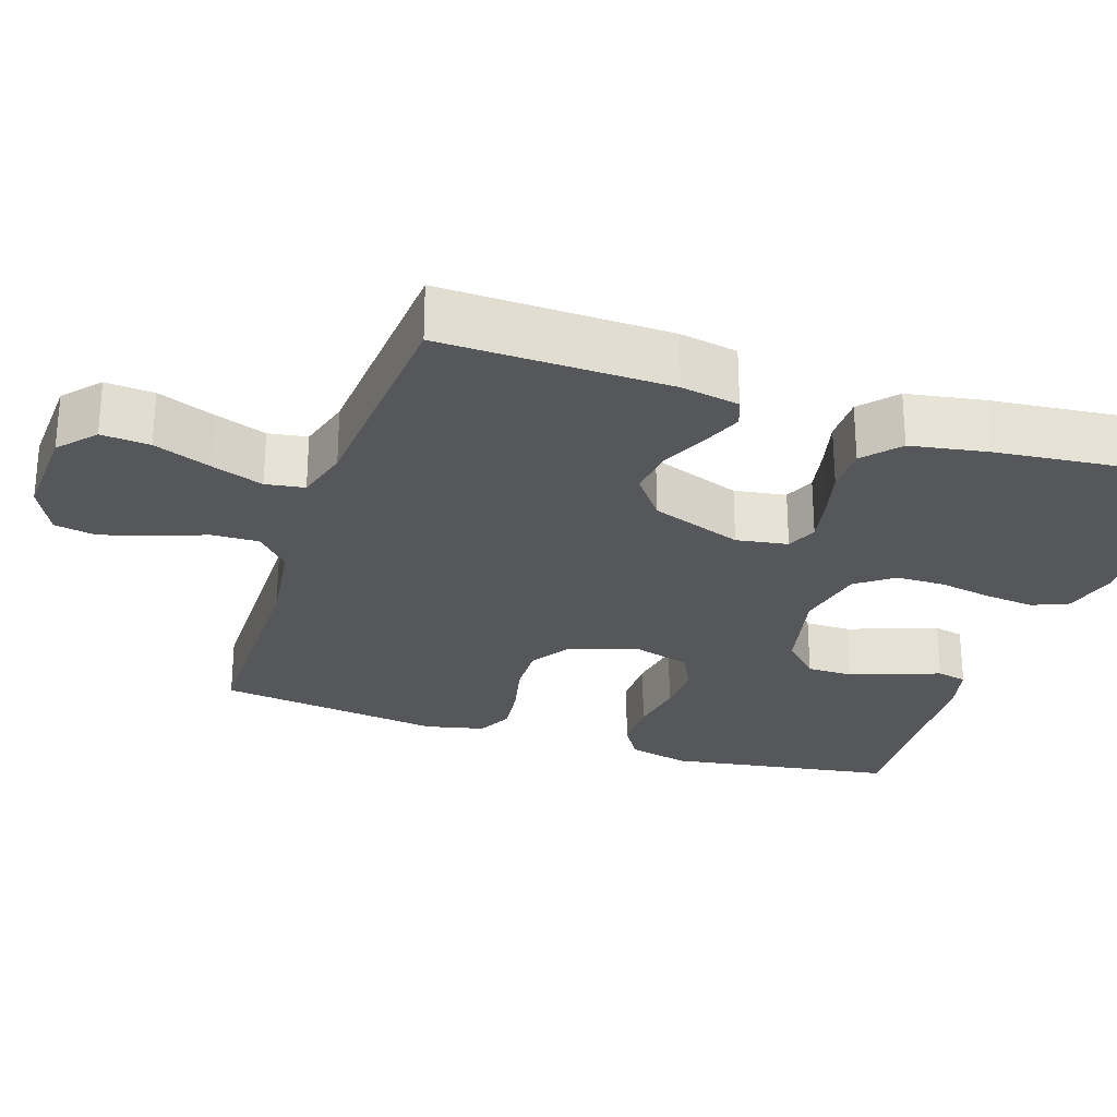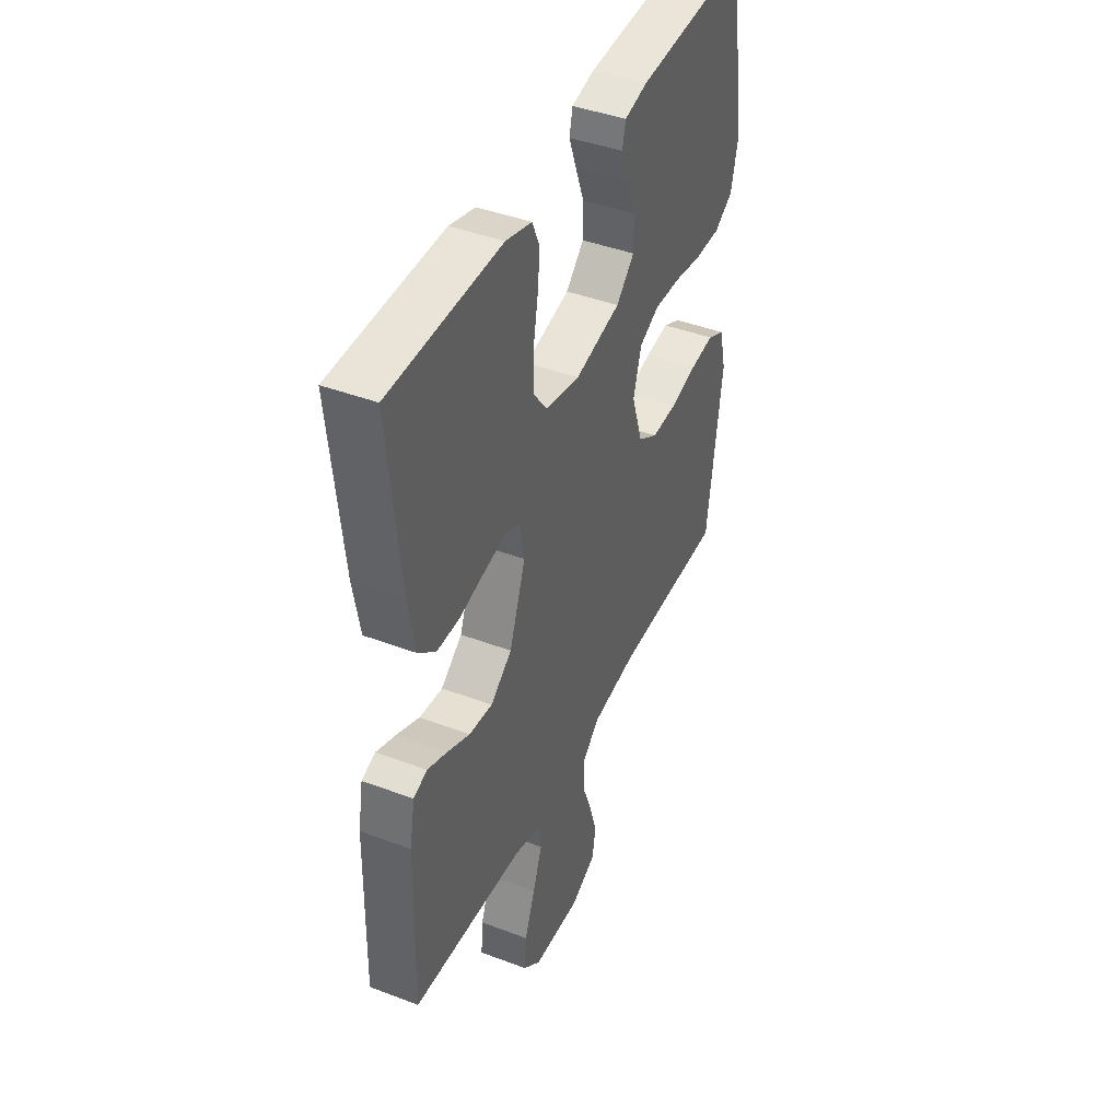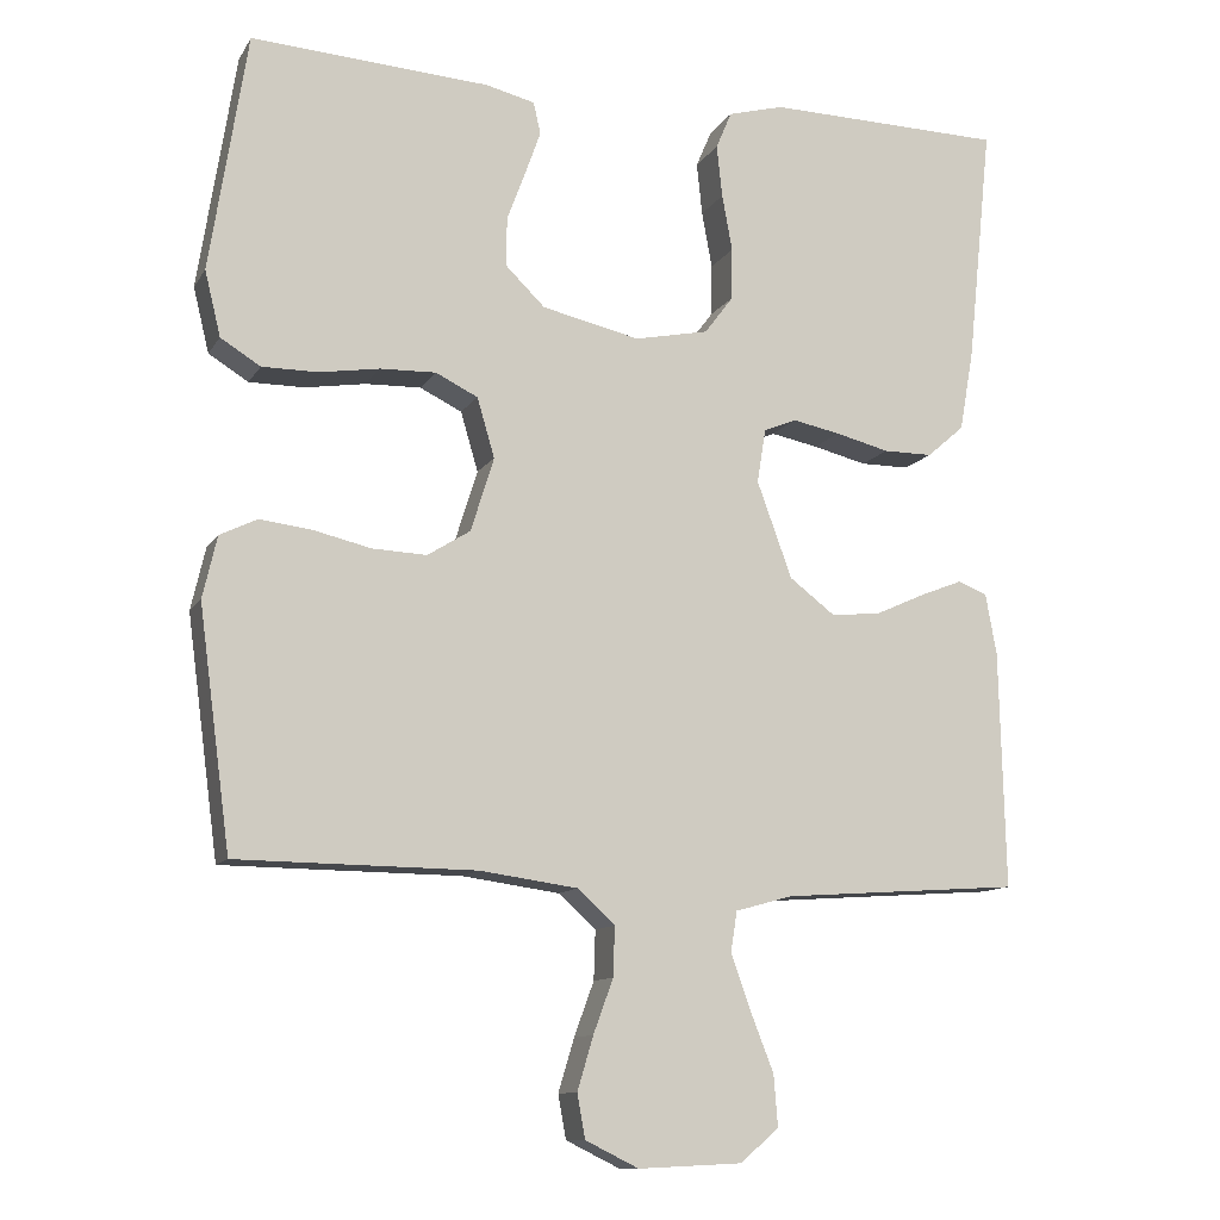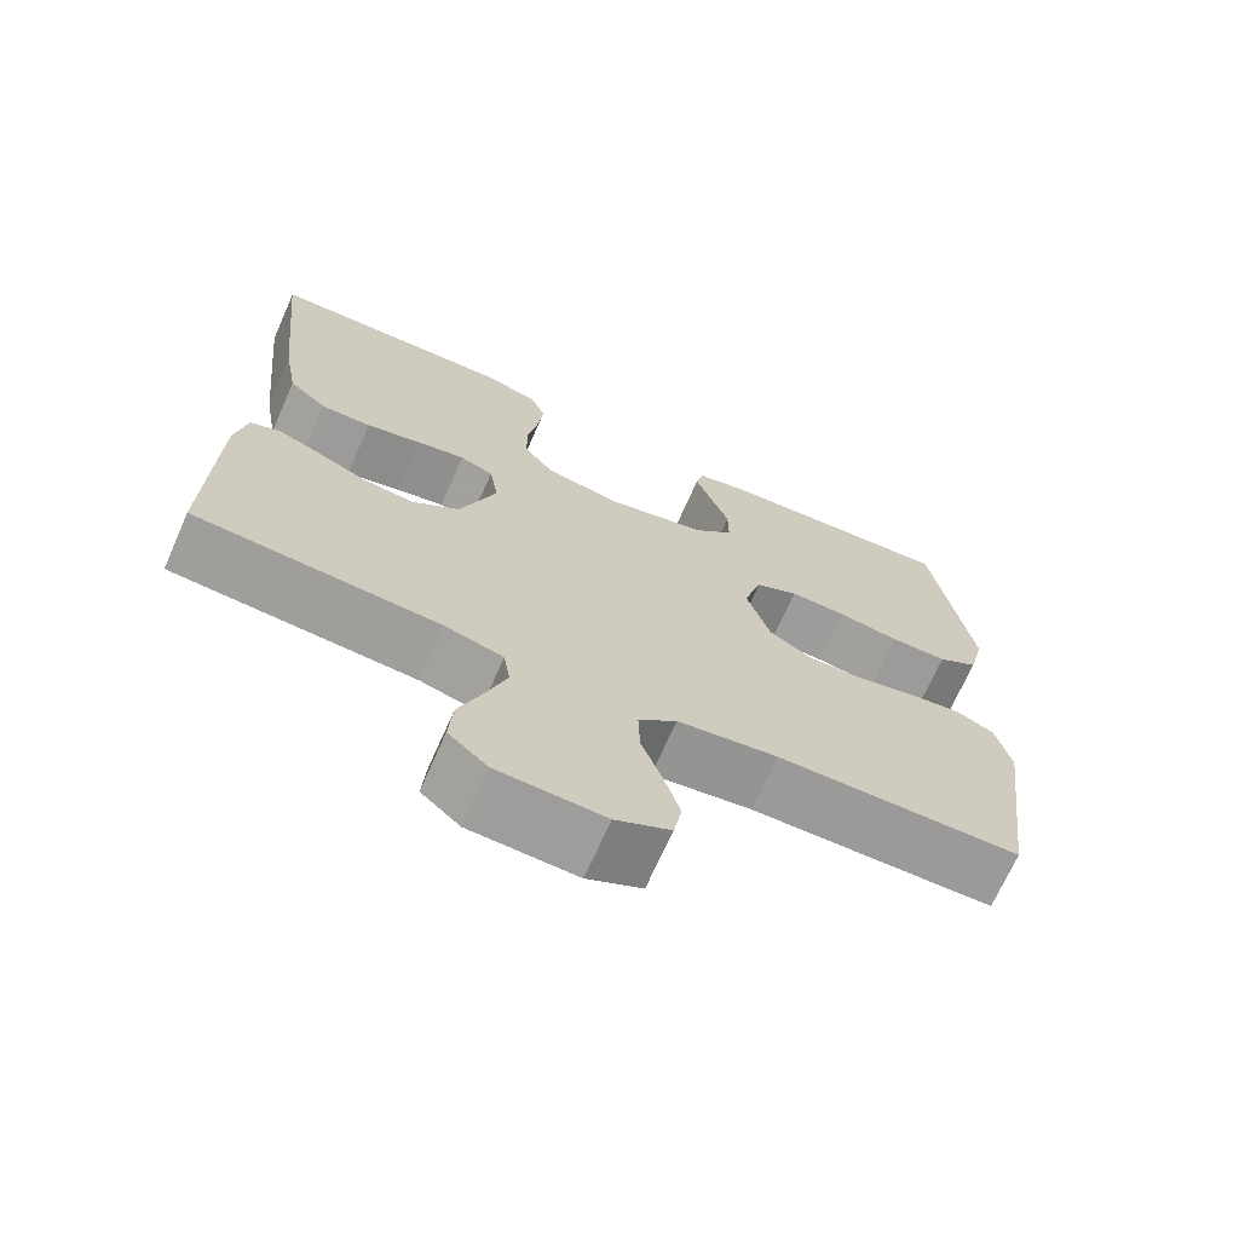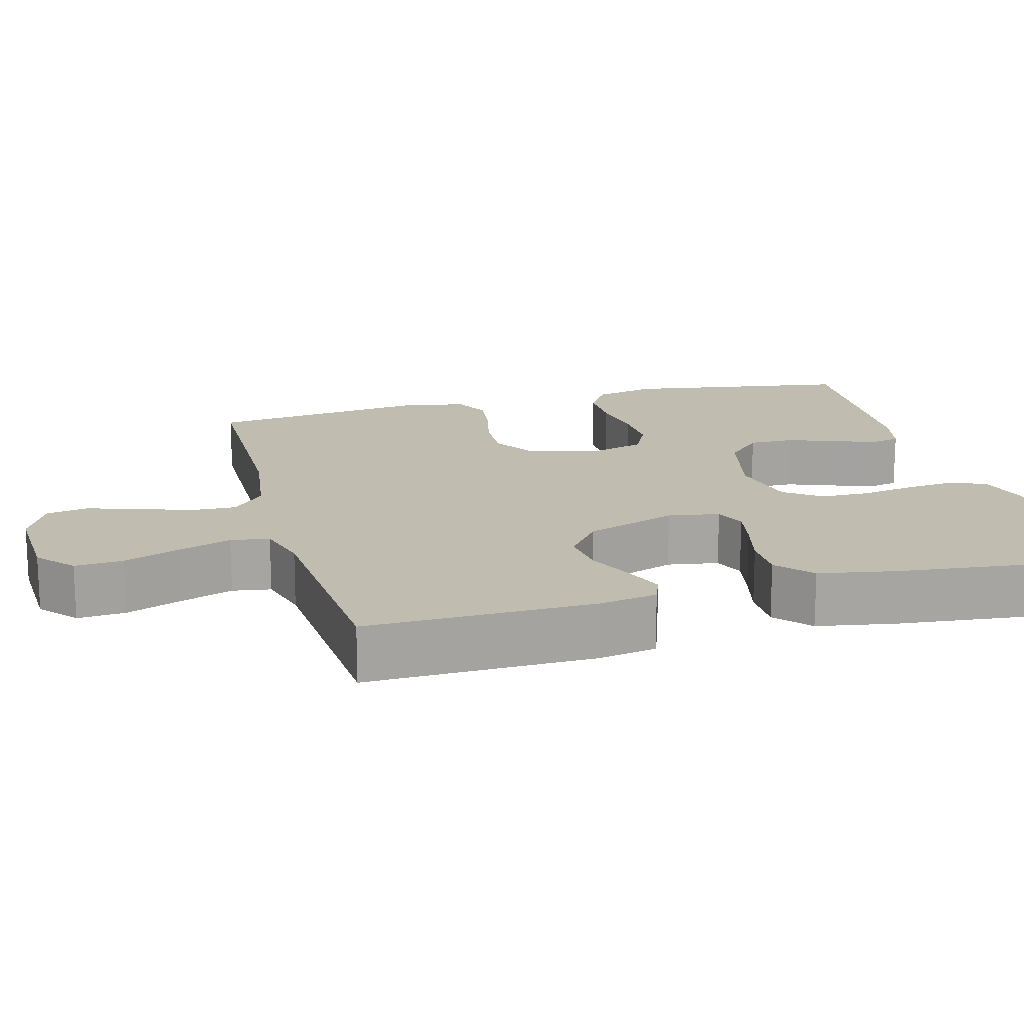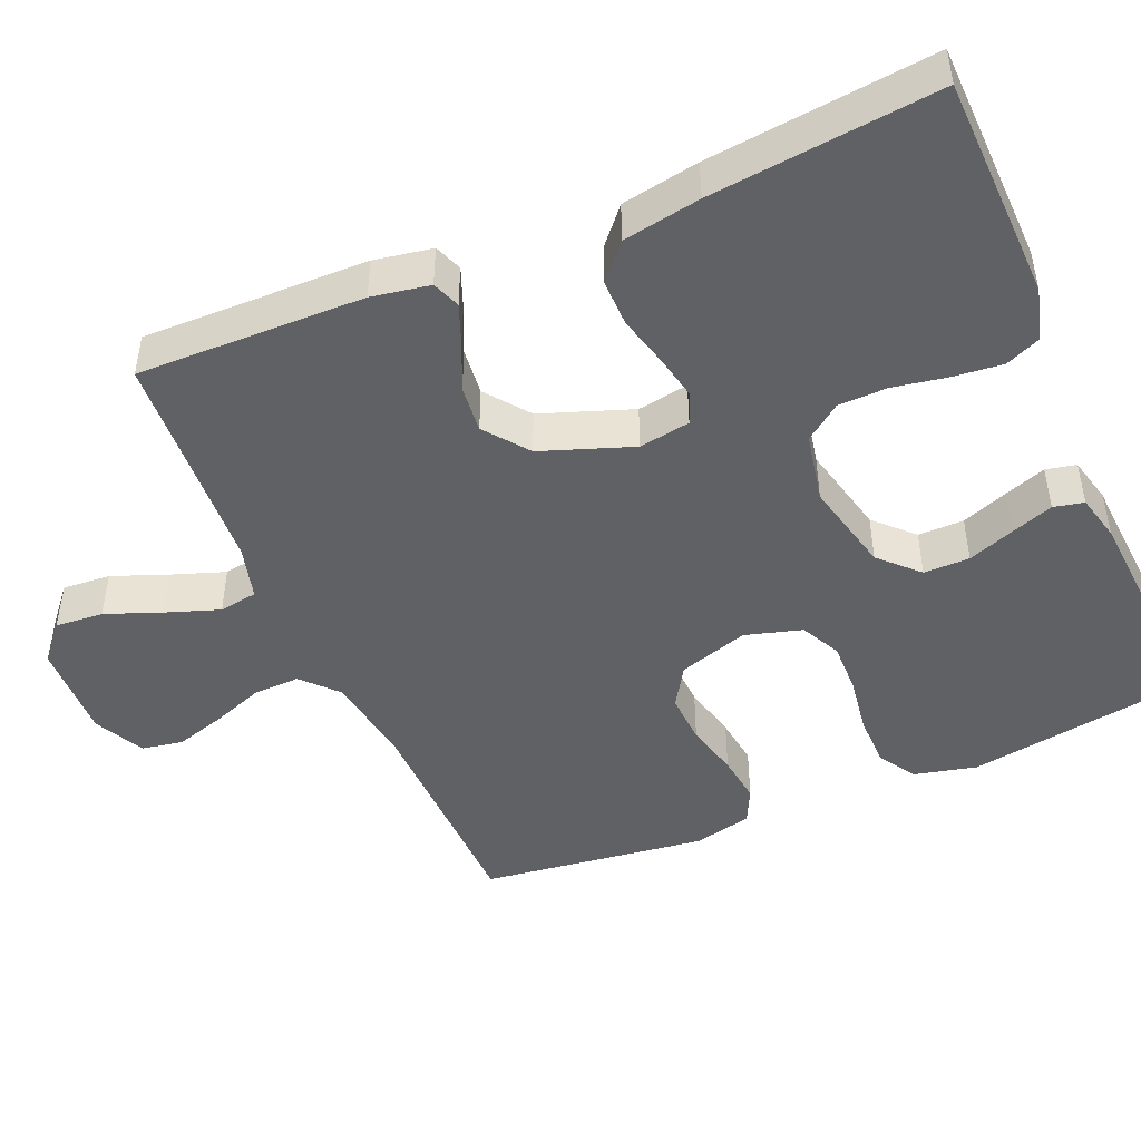
<metadata>
{"format":"obj","ext":"obj","renderer":"f3d","projection":"perspective","resolution":1024,"background":"white","views":[{"elev":-26.5,"azim":-108.5,"up":"+Y"},{"elev":42.7,"azim":-65.7,"up":"+Z"},{"elev":-11.3,"azim":160.3,"up":"+Z"},{"elev":-69.7,"azim":-23.9,"up":"+Z"},{"elev":16.5,"azim":-105.0,"up":"+Y"},{"elev":-46.5,"azim":-66.6,"up":"+Y"}]}
</metadata>
<code>
v 0.5 0.07 -0.5
v 0.2 0.07 -0.503
v 0.077 0.07 -0.52
v 0.03 0.07 -0.563
v 0.032 0.07 -0.625
v 0.057 0.07 -0.693
v 0.077 0.07 -0.76
v 0.067 0.07 -0.815
v 0 0.07 -0.848
v -0.131 0.07 -0.842
v -0.179 0.07 -0.8
v -0.174 0.07 -0.736
v -0.145 0.07 -0.662
v -0.12 0.07 -0.592
v -0.128 0.07 -0.541
v -0.2 0.07 -0.521
v -0.5 0.07 -0.5
v -0.493 0.07 -0.2
v -0.479 0.07 -0.123
v -0.442 0.07 -0.109
v -0.389 0.07 -0.13
v -0.327 0.07 -0.158
v -0.264 0.07 -0.165
v -0.206 0.07 -0.121
v -0.162 0.07 0
v -0.173 0.07 0.068
v -0.214 0.07 0.085
v -0.274 0.07 0.073
v -0.342 0.07 0.056
v -0.404 0.07 0.056
v -0.451 0.07 0.097
v -0.469 0.07 0.2
v -0.5 0.07 0.5
v -0.2 0.07 0.506
v -0.13 0.07 0.487
v -0.11 0.07 0.44
v -0.117 0.07 0.374
v -0.13 0.07 0.303
v -0.129 0.07 0.238
v -0.093 0.07 0.19
v 0 0.07 0.171
v 0.123 0.07 0.199
v 0.172 0.07 0.247
v 0.172 0.07 0.308
v 0.149 0.07 0.37
v 0.129 0.07 0.426
v 0.138 0.07 0.466
v 0.2 0.07 0.481
v 0.5 0.07 0.5
v 0.547 0.07 0.2
v 0.527 0.07 0.118
v 0.477 0.07 0.087
v 0.407 0.07 0.087
v 0.331 0.07 0.099
v 0.261 0.07 0.101
v 0.208 0.07 0.075
v 0.186 0.07 0
v 0.215 0.07 -0.093
v 0.269 0.07 -0.127
v 0.337 0.07 -0.124
v 0.41 0.07 -0.107
v 0.475 0.07 -0.099
v 0.522 0.07 -0.122
v 0.54 0.07 -0.2
v 0.5 0 -0.5
v 0.2 0 -0.503
v 0.077 0 -0.52
v 0.03 0 -0.563
v 0.032 0 -0.625
v 0.057 0 -0.693
v 0.077 0 -0.76
v 0.067 0 -0.815
v 0 0 -0.848
v -0.131 0 -0.842
v -0.179 0 -0.8
v -0.174 0 -0.736
v -0.145 0 -0.662
v -0.12 0 -0.592
v -0.128 0 -0.541
v -0.2 0 -0.521
v -0.5 0 -0.5
v -0.493 0 -0.2
v -0.479 0 -0.123
v -0.442 0 -0.109
v -0.389 0 -0.13
v -0.327 0 -0.158
v -0.264 0 -0.165
v -0.206 0 -0.121
v -0.162 0 0
v -0.173 0 0.068
v -0.214 0 0.085
v -0.274 0 0.073
v -0.342 0 0.056
v -0.404 0 0.056
v -0.451 0 0.097
v -0.469 0 0.2
v -0.5 0 0.5
v -0.2 0 0.506
v -0.13 0 0.487
v -0.11 0 0.44
v -0.117 0 0.374
v -0.13 0 0.303
v -0.129 0 0.238
v -0.093 0 0.19
v 0 0 0.171
v 0.123 0 0.199
v 0.172 0 0.247
v 0.172 0 0.308
v 0.149 0 0.37
v 0.129 0 0.426
v 0.138 0 0.466
v 0.2 0 0.481
v 0.5 0 0.5
v 0.547 0 0.2
v 0.527 0 0.118
v 0.477 0 0.087
v 0.407 0 0.087
v 0.331 0 0.099
v 0.261 0 0.101
v 0.208 0 0.075
v 0.186 0 0
v 0.215 0 -0.093
v 0.269 0 -0.127
v 0.337 0 -0.124
v 0.41 0 -0.107
v 0.475 0 -0.099
v 0.522 0 -0.122
v 0.54 0 -0.2
f 63 64 1 2
f 60 61 62 63
f 59 60 63 2
f 58 59 2 3
f 57 58 3 4
f 51 52 53 54
f 51 54 55
f 50 51 55
f 49 50 55
f 48 49 55 56
f 44 45 46 47
f 44 47 48
f 43 44 48 56
f 35 36 37 38
f 33 34 35 38
f 33 38 39
f 32 33 39 40
f 28 29 30 31
f 27 28 31 32
f 26 27 32 40
f 19 20 21 22
f 17 18 19 22
f 16 17 22 23
f 15 16 23 24
f 10 11 12 13
f 10 13 14
f 9 10 14
f 8 9 14 15
f 5 6 7 8
f 42 43 56 57
f 41 42 57 4
f 25 26 40 41
f 25 41 4 5
f 15 24 25
f 5 8 15 25
f 66 65 128 127
f 127 126 125 124
f 66 127 124 123
f 67 66 123 122
f 68 67 122 121
f 118 117 116 115
f 119 118 115
f 119 115 114
f 119 114 113
f 120 119 113 112
f 111 110 109 108
f 112 111 108
f 120 112 108 107
f 102 101 100 99
f 102 99 98 97
f 103 102 97
f 104 103 97 96
f 95 94 93 92
f 96 95 92 91
f 104 96 91 90
f 86 85 84 83
f 86 83 82 81
f 87 86 81 80
f 88 87 80 79
f 77 76 75 74
f 78 77 74
f 78 74 73
f 79 78 73 72
f 72 71 70 69
f 121 120 107 106
f 68 121 106 105
f 105 104 90 89
f 69 68 105 89
f 89 88 79
f 89 79 72 69
f 1 65 66 2
f 2 66 67 3
f 3 67 68 4
f 4 68 69 5
f 5 69 70 6
f 6 70 71 7
f 7 71 72 8
f 8 72 73 9
f 9 73 74 10
f 10 74 75 11
f 11 75 76 12
f 12 76 77 13
f 13 77 78 14
f 14 78 79 15
f 15 79 80 16
f 16 80 81 17
f 17 81 82 18
f 18 82 83 19
f 19 83 84 20
f 20 84 85 21
f 21 85 86 22
f 22 86 87 23
f 23 87 88 24
f 24 88 89 25
f 25 89 90 26
f 26 90 91 27
f 27 91 92 28
f 28 92 93 29
f 29 93 94 30
f 30 94 95 31
f 31 95 96 32
f 32 96 97 33
f 33 97 98 34
f 34 98 99 35
f 35 99 100 36
f 36 100 101 37
f 37 101 102 38
f 38 102 103 39
f 39 103 104 40
f 40 104 105 41
f 41 105 106 42
f 42 106 107 43
f 43 107 108 44
f 44 108 109 45
f 45 109 110 46
f 46 110 111 47
f 47 111 112 48
f 48 112 113 49
f 49 113 114 50
f 50 114 115 51
f 51 115 116 52
f 52 116 117 53
f 53 117 118 54
f 54 118 119 55
f 55 119 120 56
f 56 120 121 57
f 57 121 122 58
f 58 122 123 59
f 59 123 124 60
f 60 124 125 61
f 61 125 126 62
f 62 126 127 63
f 63 127 128 64
f 64 128 65 1

</code>
